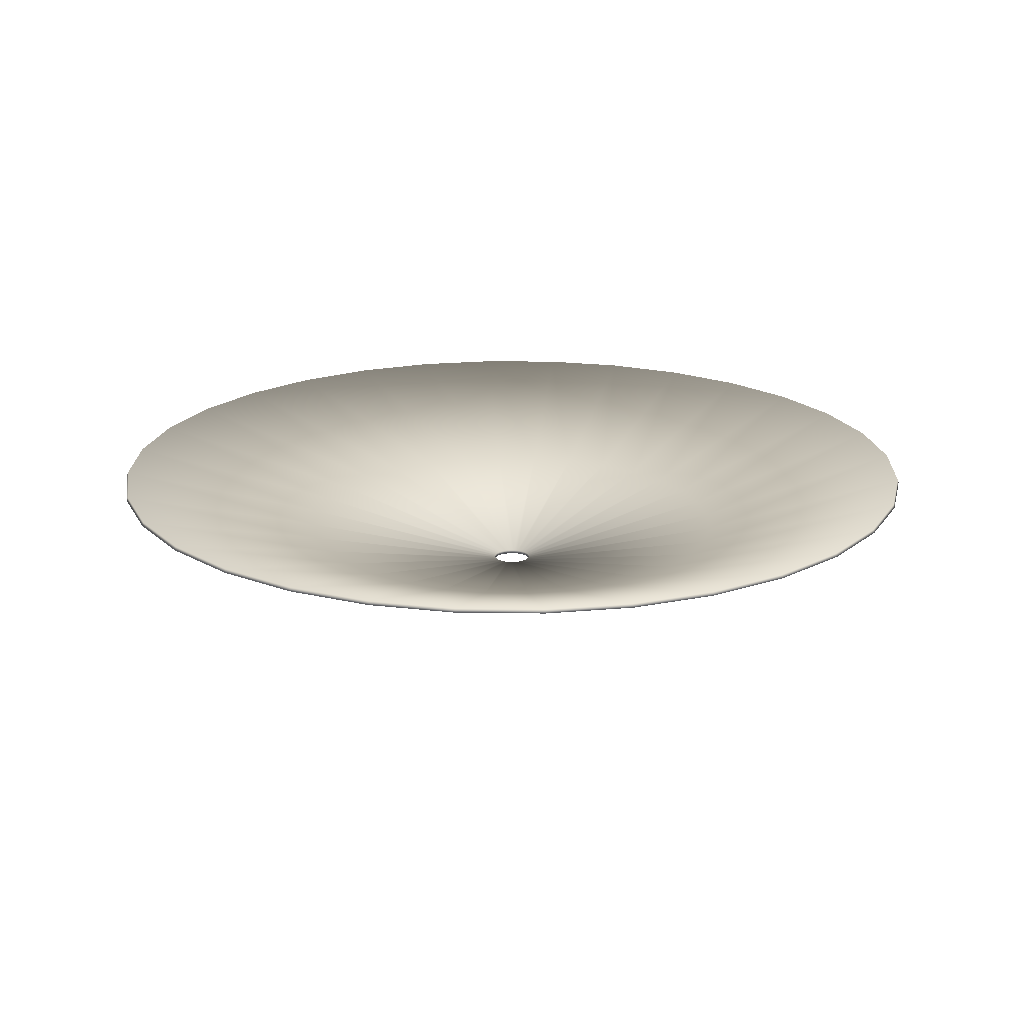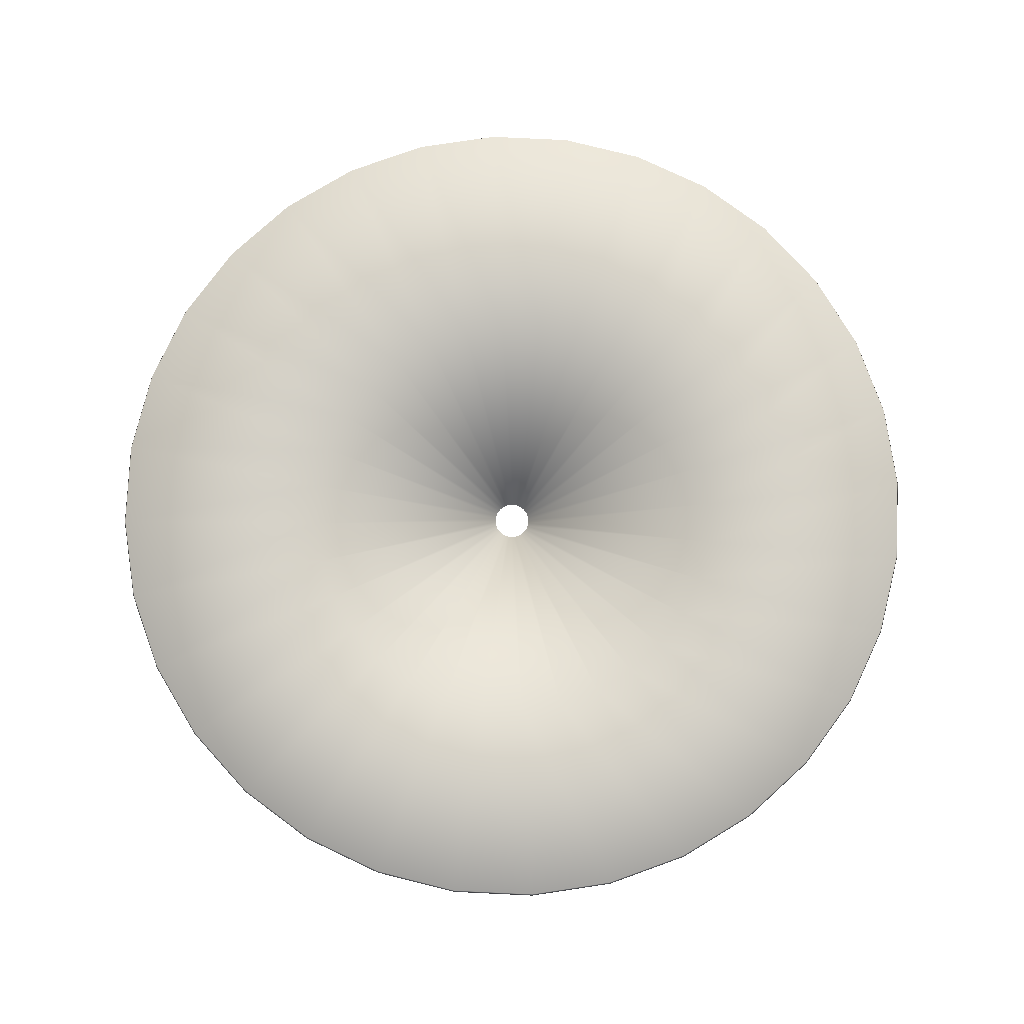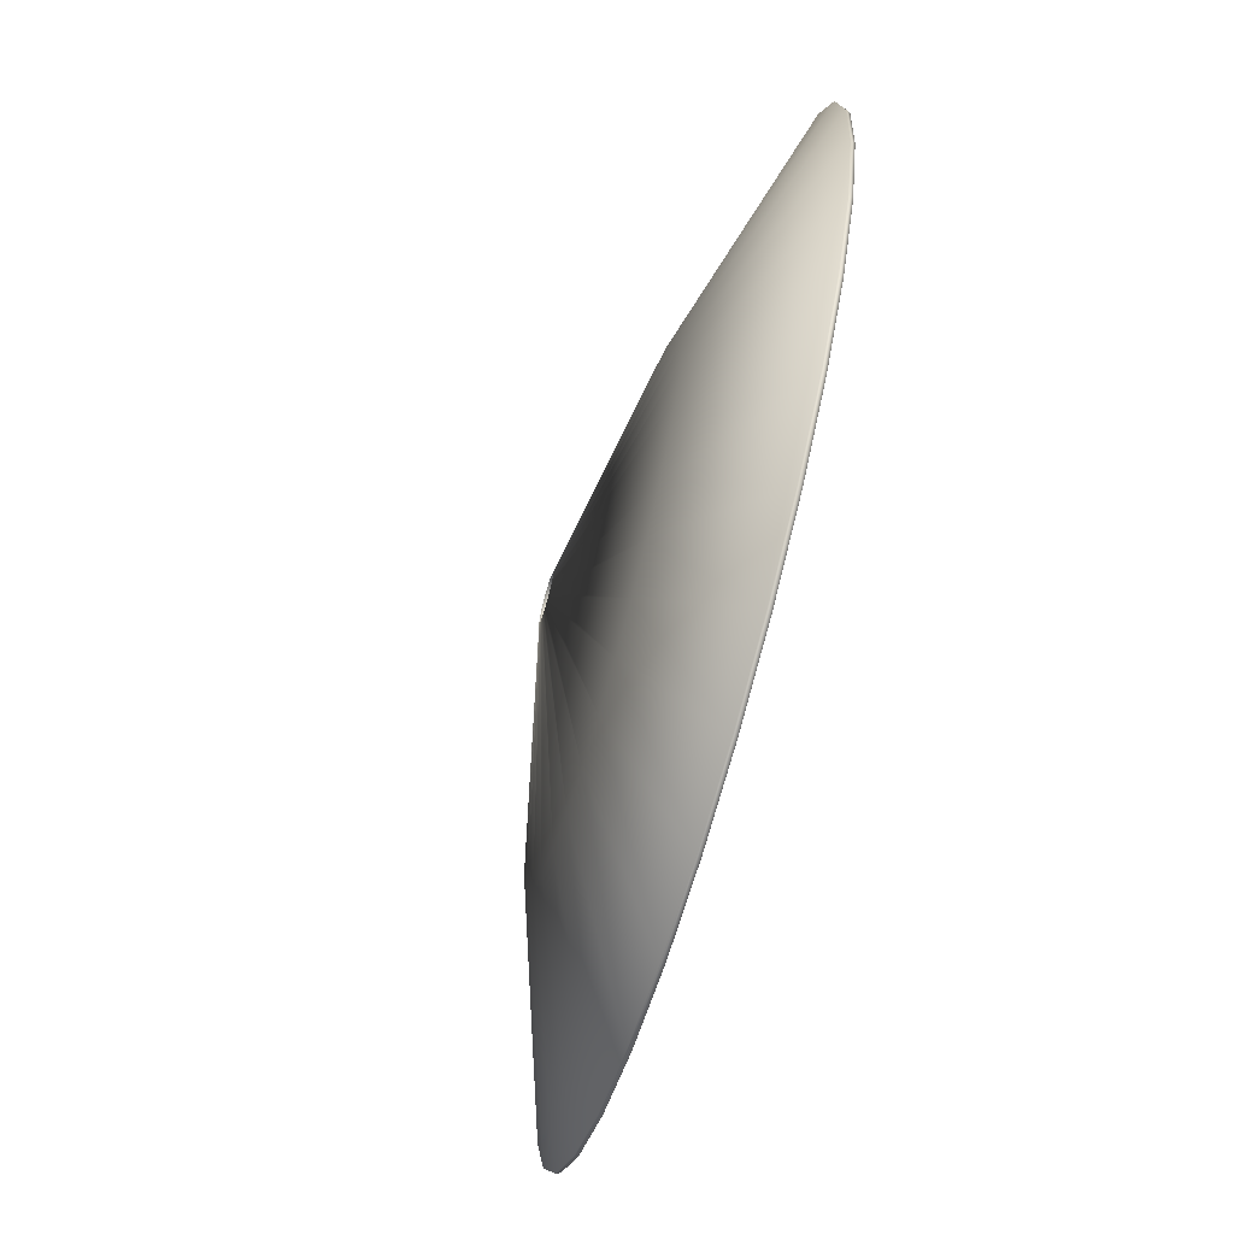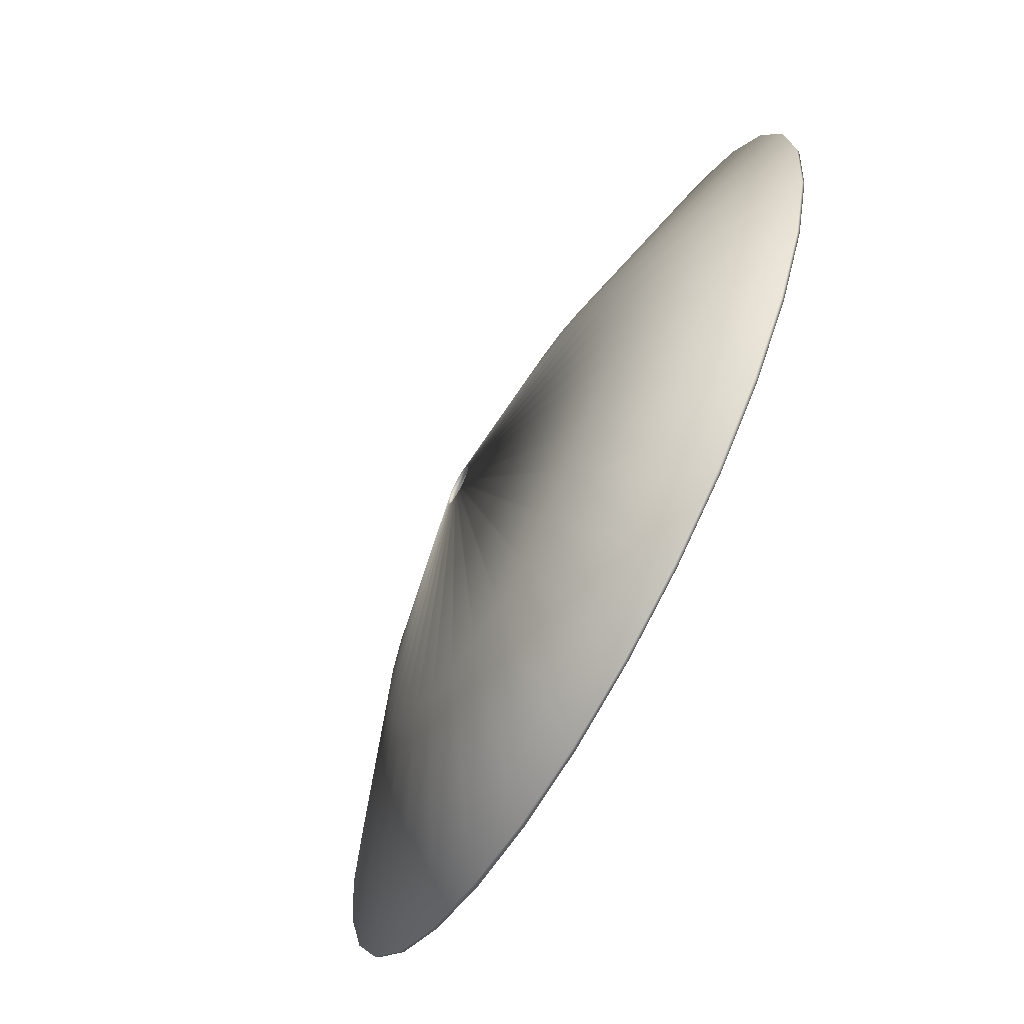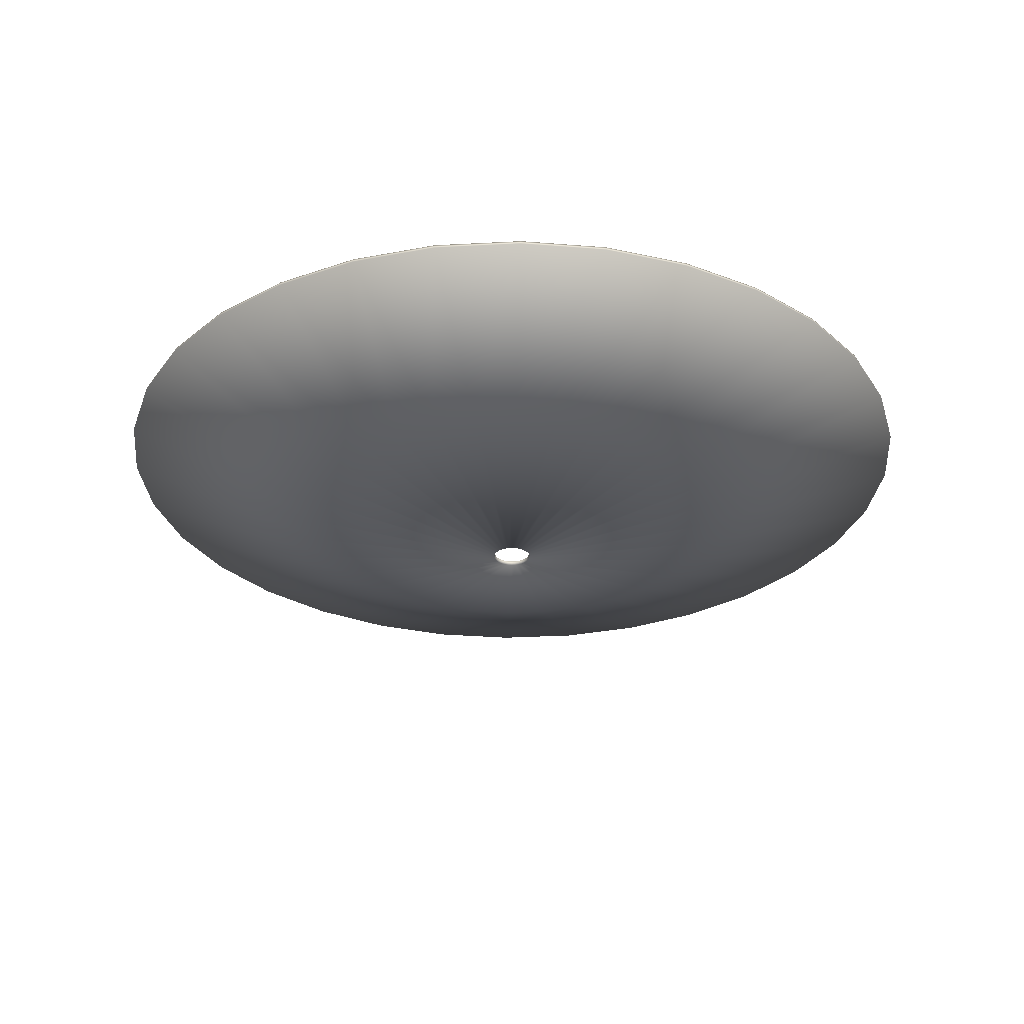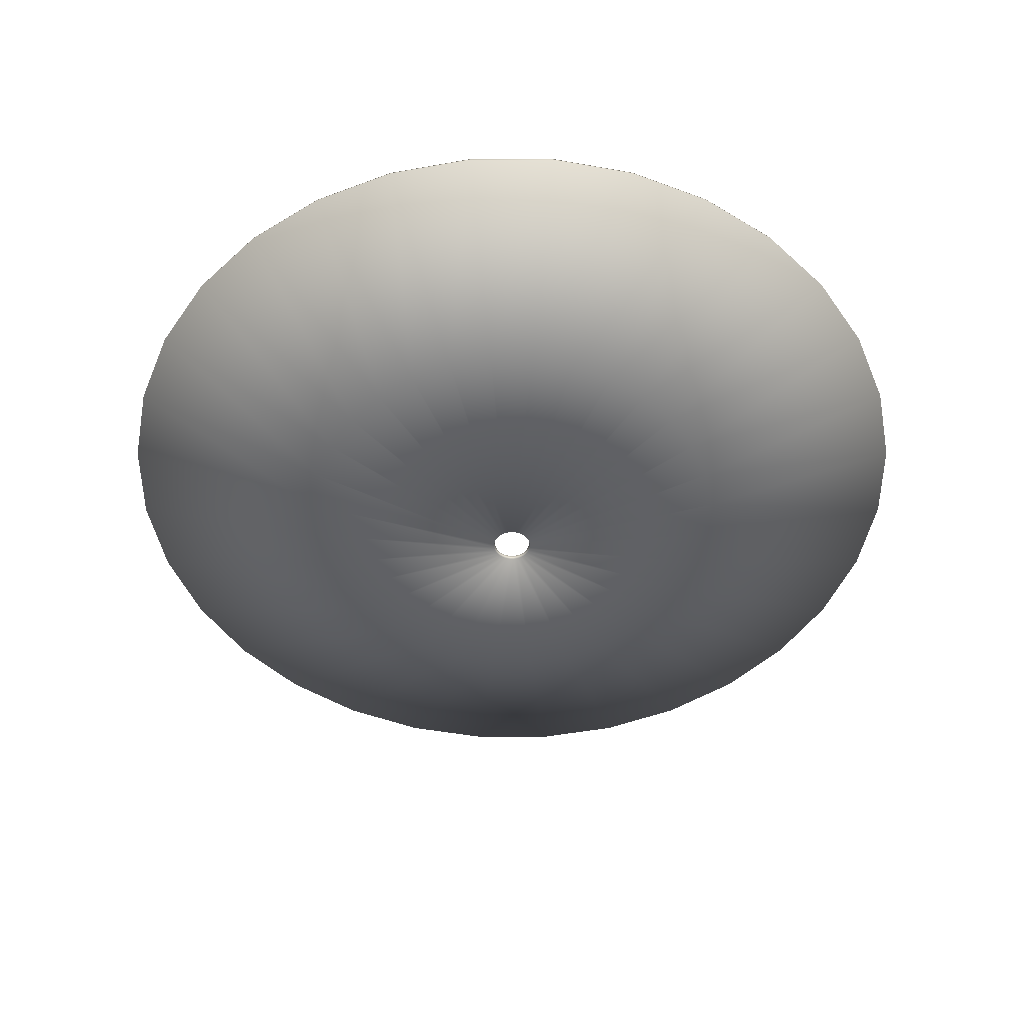
<metadata>
{"format":"obj","ext":"obj","renderer":"f3d","projection":"perspective","resolution":1024,"background":"white","views":[{"elev":19.8,"azim":18.4,"up":"+Z"},{"elev":78.8,"azim":87.1,"up":"+Z"},{"elev":-70.8,"azim":-105.9,"up":"+Y"},{"elev":-67.7,"azim":-118.7,"up":"+Y"},{"elev":-29.8,"azim":-91.1,"up":"+Z"},{"elev":-49.4,"azim":-106.8,"up":"+Z"}]}
</metadata>
<code>
o MuzzleCone_Circle
v 0 1.013 0.2641
v -0.1977 0.9938 0.2641
v -0.3878 0.9361 0.2641
v -0.5629 0.8425 0.2641
v -0.7165 0.7165 0.2641
v -0.8425 0.5629 0.2641
v -0.9361 0.3878 0.2641
v -0.9938 0.1977 0.2641
v -1.013 -0 0.2641
v -0.9938 -0.1977 0.2641
v -0.9361 -0.3878 0.2641
v -0.8425 -0.5629 0.2641
v -0.7165 -0.7165 0.2641
v -0.5629 -0.8425 0.2641
v -0.3878 -0.9361 0.2641
v -0.1977 -0.9938 0.2641
v 0 -1.013 0.2641
v 0.1977 -0.9938 0.2641
v 0.3878 -0.9361 0.2641
v 0.5629 -0.8425 0.2641
v 0.7165 -0.7165 0.2641
v 0.8425 -0.5629 0.2641
v 0.9361 -0.3878 0.2641
v 0.9938 -0.1977 0.2641
v 1.013 0 0.2641
v 0.9938 0.1977 0.2641
v 0.9361 0.3878 0.2641
v 0.8425 0.5629 0.2641
v 0.7165 0.7165 0.2641
v 0.5629 0.8425 0.2641
v 0.3878 0.9361 0.2641
v 0.1977 0.9938 0.2641
v 0 0.04723 0.001564
v -0.009215 0.04633 0.001564
v -0.01808 0.04364 0.001564
v -0.02624 0.03927 0.001564
v -0.0334 0.0334 0.001564
v -0.03927 0.02624 0.001564
v -0.04364 0.01808 0.001564
v -0.04633 0.009215 0.001564
v -0.04723 -0 0.001564
v -0.04633 -0.009215 0.001564
v -0.04364 -0.01808 0.001564
v -0.03927 -0.02624 0.001564
v -0.0334 -0.0334 0.001564
v -0.02624 -0.03927 0.001564
v -0.01808 -0.04364 0.001564
v -0.009215 -0.04633 0.001564
v 0 -0.04723 0.001564
v 0.009215 -0.04633 0.001564
v 0.01808 -0.04364 0.001564
v 0.02624 -0.03927 0.001564
v 0.0334 -0.0334 0.001564
v 0.03927 -0.02624 0.001564
v 0.04364 -0.01808 0.001564
v 0.04633 -0.009215 0.001564
v 0.04723 0 0.001564
v 0.04633 0.009215 0.001564
v 0.04364 0.01808 0.001564
v 0.03927 0.02624 0.001564
v 0.0334 0.0334 0.001564
v 0.02624 0.03927 0.001564
v 0.01808 0.04364 0.001564
v 0.009215 0.04633 0.001564
v 0.4899 -0.2029 0.1057
v 0.5201 -0.1034 0.1057
v -0.5201 -0.1034 0.1057
v -0.4899 -0.2029 0.1057
v 0.5303 0 0.1057
v -0.4409 -0.2946 0.1057
v 0.5201 0.1034 0.1057
v -0.3749 -0.3749 0.1057
v 0.4899 0.2029 0.1057
v -0.2946 -0.4409 0.1057
v 0.4409 0.2946 0.1057
v -0.2029 -0.4899 0.1057
v 0 0.5303 0.1057
v -0.1034 0.5201 0.1057
v 0.3749 0.3749 0.1057
v -0.1034 -0.5201 0.1057
v -0.2029 0.4899 0.1057
v 0.2946 0.4409 0.1057
v 0 -0.5303 0.1057
v -0.2946 0.4409 0.1057
v 0.2029 0.4899 0.1057
v 0.1034 -0.5201 0.1057
v -0.3749 0.3749 0.1057
v 0.1034 0.5201 0.1057
v 0.2029 -0.4899 0.1057
v -0.4409 0.2946 0.1057
v 0.2946 -0.4409 0.1057
v -0.4899 0.2029 0.1057
v 0.3749 -0.3749 0.1057
v -0.5201 0.1034 0.1057
v 0.4409 -0.2946 0.1057
v -0.5303 -0 0.1057
v 0 1.01 0.2737
v -0.1971 0.9907 0.2737
v -0.3866 0.9332 0.2737
v -0.5612 0.8399 0.2737
v -0.7143 0.7143 0.2737
v -0.8399 0.5612 0.2737
v -0.9332 0.3866 0.2737
v -0.9907 0.1971 0.2737
v -1.01 -0 0.2737
v -0.9907 -0.1971 0.2737
v -0.9332 -0.3866 0.2737
v -0.8399 -0.5612 0.2737
v -0.7143 -0.7143 0.2737
v -0.5612 -0.8399 0.2737
v -0.3866 -0.9332 0.2737
v -0.1971 -0.9907 0.2737
v 0 -1.01 0.2737
v 0.1971 -0.9907 0.2737
v 0.3866 -0.9332 0.2737
v 0.5612 -0.8399 0.2737
v 0.7143 -0.7143 0.2737
v 0.8399 -0.5612 0.2737
v 0.9332 -0.3866 0.2737
v 0.9907 -0.1971 0.2737
v 1.01 0 0.2737
v 0.9907 0.1971 0.2737
v 0.9332 0.3866 0.2737
v 0.8399 0.5612 0.2737
v 0.7143 0.7143 0.2737
v 0.5612 0.8399 0.2737
v 0.3866 0.9332 0.2737
v 0.1971 0.9907 0.2737
v 0 0.0451 0.01147
v -0.008799 0.04423 0.01147
v -0.01726 0.04167 0.01147
v -0.02506 0.0375 0.01147
v -0.03189 0.03189 0.01147
v -0.0375 0.02506 0.01147
v -0.04167 0.01726 0.01147
v -0.04423 0.008799 0.01147
v -0.0451 -0 0.01147
v -0.04423 -0.008799 0.01147
v -0.04167 -0.01726 0.01147
v -0.0375 -0.02506 0.01147
v -0.03189 -0.03189 0.01147
v -0.02506 -0.0375 0.01147
v -0.01726 -0.04167 0.01147
v -0.008799 -0.04423 0.01147
v 0 -0.0451 0.01147
v 0.008799 -0.04423 0.01147
v 0.01726 -0.04167 0.01147
v 0.02506 -0.0375 0.01147
v 0.03189 -0.03189 0.01147
v 0.0375 -0.02506 0.01147
v 0.04167 -0.01726 0.01147
v 0.04423 -0.008799 0.01147
v 0.0451 0 0.01147
v 0.04423 0.008799 0.01147
v 0.04167 0.01726 0.01147
v 0.0375 0.02506 0.01147
v 0.03189 0.03189 0.01147
v 0.02506 0.0375 0.01147
v 0.01726 0.04167 0.01147
v 0.008799 0.04423 0.01147
v 0.4874 -0.2019 0.1154
v 0.5174 -0.1029 0.1154
v -0.5174 -0.1029 0.1154
v -0.4874 -0.2019 0.1154
v 0.5276 0 0.1154
v -0.4387 -0.2931 0.1154
v 0.5174 0.1029 0.1154
v -0.3731 -0.3731 0.1154
v 0.4874 0.2019 0.1154
v -0.2931 -0.4387 0.1154
v 0.4387 0.2931 0.1154
v -0.2019 -0.4874 0.1154
v 0 0.5276 0.1154
v -0.1029 0.5174 0.1154
v 0.3731 0.3731 0.1154
v -0.1029 -0.5174 0.1154
v -0.2019 0.4874 0.1154
v 0.2931 0.4387 0.1154
v 0 -0.5276 0.1154
v -0.2931 0.4387 0.1154
v 0.2019 0.4874 0.1154
v 0.1029 -0.5174 0.1154
v -0.3731 0.3731 0.1154
v 0.1029 0.5174 0.1154
v 0.2019 -0.4874 0.1154
v -0.4387 0.2931 0.1154
v 0.2931 -0.4387 0.1154
v -0.4874 0.2019 0.1154
v 0.3731 -0.3731 0.1154
v -0.5174 0.1029 0.1154
v 0.4387 -0.2931 0.1154
v -0.5276 -0 0.1154
f 66 65 55 56
f 68 67 42 43
f 69 66 56 57
f 70 68 43 44
f 71 69 57 58
f 72 70 44 45
f 73 71 58 59
f 74 72 45 46
f 75 73 59 60
f 76 74 46 47
f 78 77 33 34
f 79 75 60 61
f 80 76 47 48
f 81 78 34 35
f 82 79 61 62
f 83 80 48 49
f 84 81 35 36
f 85 82 62 63
f 86 83 49 50
f 87 84 36 37
f 88 85 63 64
f 89 86 50 51
f 90 87 37 38
f 77 88 64 33
f 91 89 51 52
f 92 90 38 39
f 93 91 52 53
f 94 92 39 40
f 95 93 53 54
f 96 94 40 41
f 65 95 54 55
f 67 96 41 42
f 10 9 96 67
f 23 22 95 65
f 9 8 94 96
f 22 21 93 95
f 8 7 92 94
f 21 20 91 93
f 7 6 90 92
f 20 19 89 91
f 1 32 88 77
f 6 5 87 90
f 19 18 86 89
f 32 31 85 88
f 5 4 84 87
f 18 17 83 86
f 31 30 82 85
f 4 3 81 84
f 17 16 80 83
f 30 29 79 82
f 3 2 78 81
f 16 15 76 80
f 29 28 75 79
f 2 1 77 78
f 15 14 74 76
f 28 27 73 75
f 14 13 72 74
f 27 26 71 73
f 13 12 70 72
f 26 25 69 71
f 12 11 68 70
f 25 24 66 69
f 11 10 67 68
f 24 23 65 66
f 162 152 151 161
f 164 139 138 163
f 165 153 152 162
f 166 140 139 164
f 167 154 153 165
f 168 141 140 166
f 169 155 154 167
f 170 142 141 168
f 171 156 155 169
f 172 143 142 170
f 174 130 129 173
f 175 157 156 171
f 176 144 143 172
f 177 131 130 174
f 178 158 157 175
f 179 145 144 176
f 180 132 131 177
f 181 159 158 178
f 182 146 145 179
f 183 133 132 180
f 184 160 159 181
f 185 147 146 182
f 186 134 133 183
f 173 129 160 184
f 187 148 147 185
f 188 135 134 186
f 189 149 148 187
f 190 136 135 188
f 191 150 149 189
f 192 137 136 190
f 161 151 150 191
f 163 138 137 192
f 106 163 192 105
f 119 161 191 118
f 105 192 190 104
f 118 191 189 117
f 104 190 188 103
f 117 189 187 116
f 103 188 186 102
f 116 187 185 115
f 97 173 184 128
f 102 186 183 101
f 115 185 182 114
f 128 184 181 127
f 101 183 180 100
f 114 182 179 113
f 127 181 178 126
f 100 180 177 99
f 113 179 176 112
f 126 178 175 125
f 99 177 174 98
f 112 176 172 111
f 125 175 171 124
f 98 174 173 97
f 111 172 170 110
f 124 171 169 123
f 110 170 168 109
f 123 169 167 122
f 109 168 166 108
f 122 167 165 121
f 108 166 164 107
f 121 165 162 120
f 107 164 163 106
f 120 162 161 119
f 1 2 98 97
f 2 3 99 98
f 3 4 100 99
f 4 5 101 100
f 5 6 102 101
f 6 7 103 102
f 7 8 104 103
f 8 9 105 104
f 9 10 106 105
f 10 11 107 106
f 11 12 108 107
f 12 13 109 108
f 13 14 110 109
f 14 15 111 110
f 15 16 112 111
f 16 17 113 112
f 17 18 114 113
f 18 19 115 114
f 19 20 116 115
f 20 21 117 116
f 21 22 118 117
f 22 23 119 118
f 23 24 120 119
f 24 25 121 120
f 25 26 122 121
f 26 27 123 122
f 27 28 124 123
f 28 29 125 124
f 29 30 126 125
f 30 31 127 126
f 31 32 128 127
f 32 1 97 128
f 34 33 129 130
f 35 34 130 131
f 36 35 131 132
f 37 36 132 133
f 38 37 133 134
f 39 38 134 135
f 40 39 135 136
f 41 40 136 137
f 42 41 137 138
f 43 42 138 139
f 44 43 139 140
f 45 44 140 141
f 46 45 141 142
f 47 46 142 143
f 48 47 143 144
f 49 48 144 145
f 50 49 145 146
f 51 50 146 147
f 52 51 147 148
f 53 52 148 149
f 54 53 149 150
f 55 54 150 151
f 56 55 151 152
f 57 56 152 153
f 58 57 153 154
f 59 58 154 155
f 60 59 155 156
f 61 60 156 157
f 62 61 157 158
f 63 62 158 159
f 64 63 159 160
f 33 64 160 129

</code>
